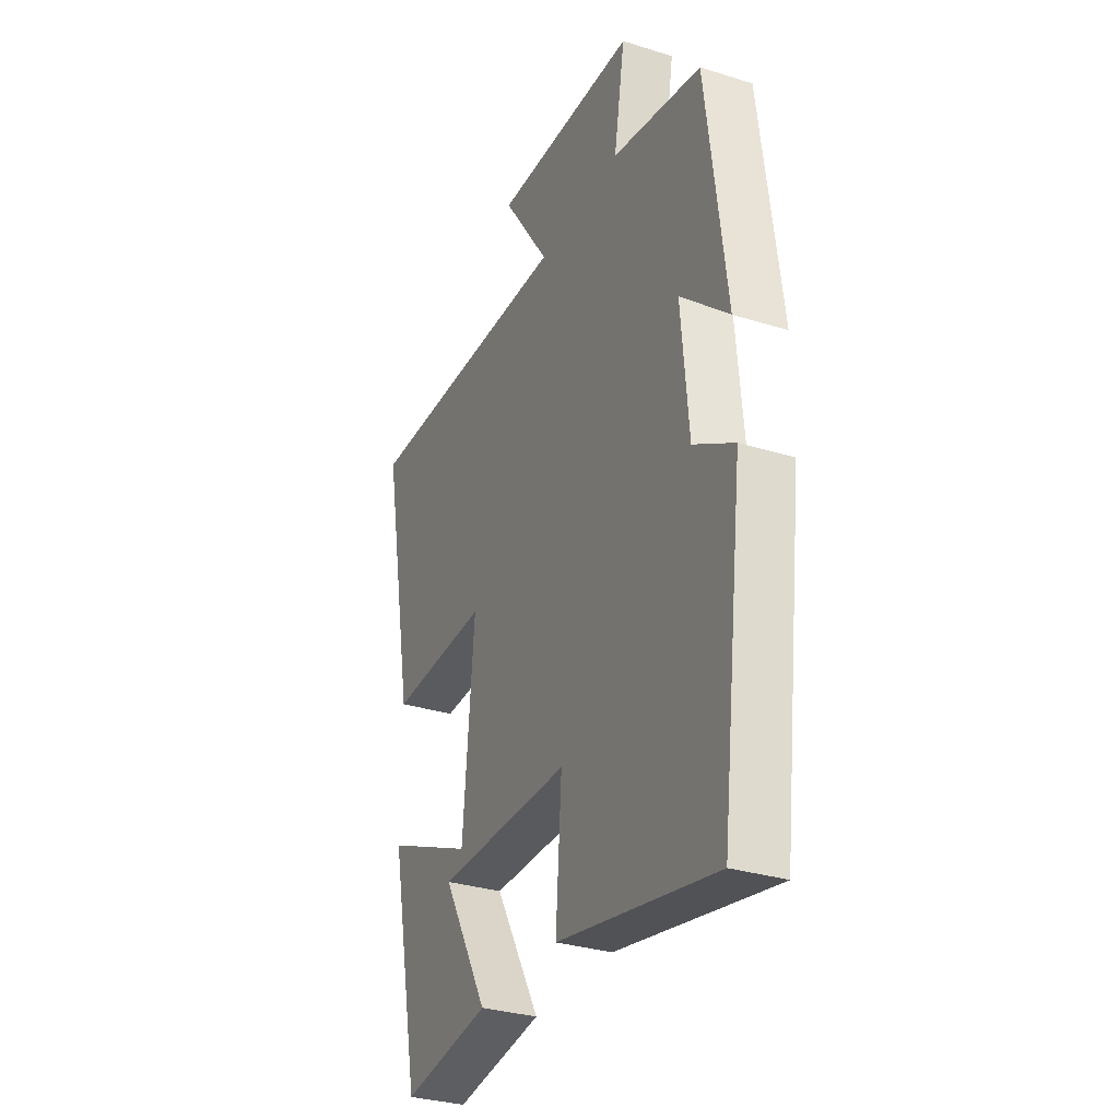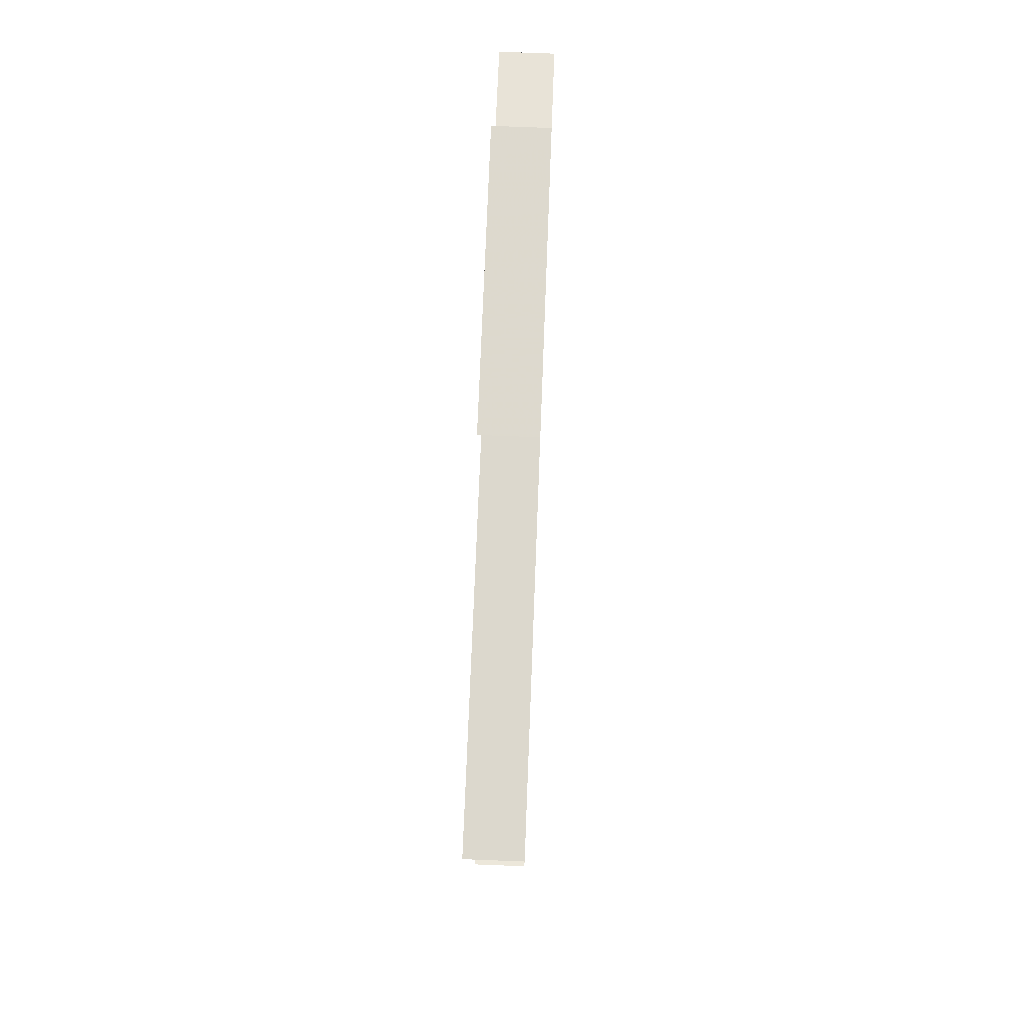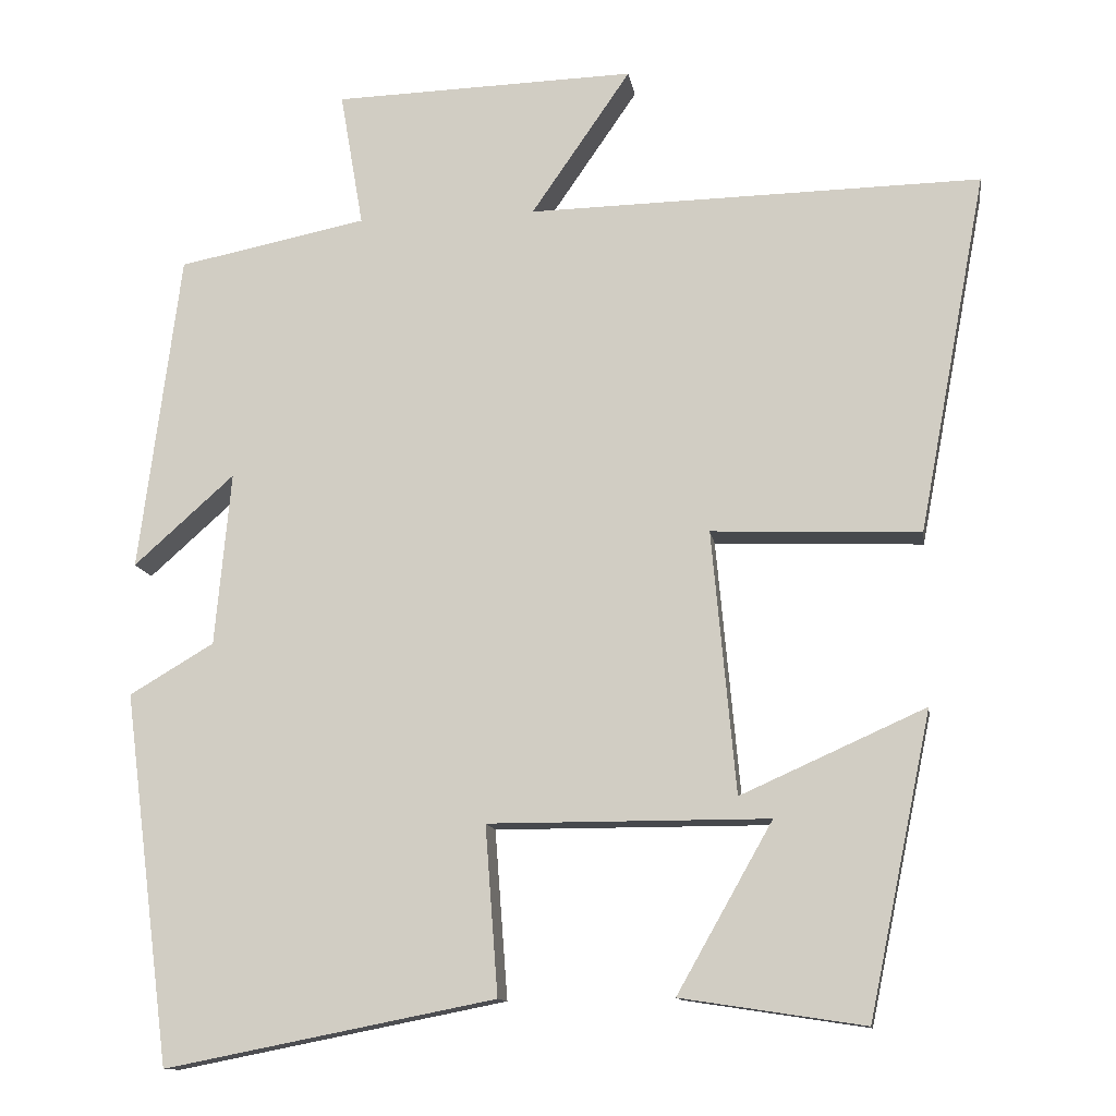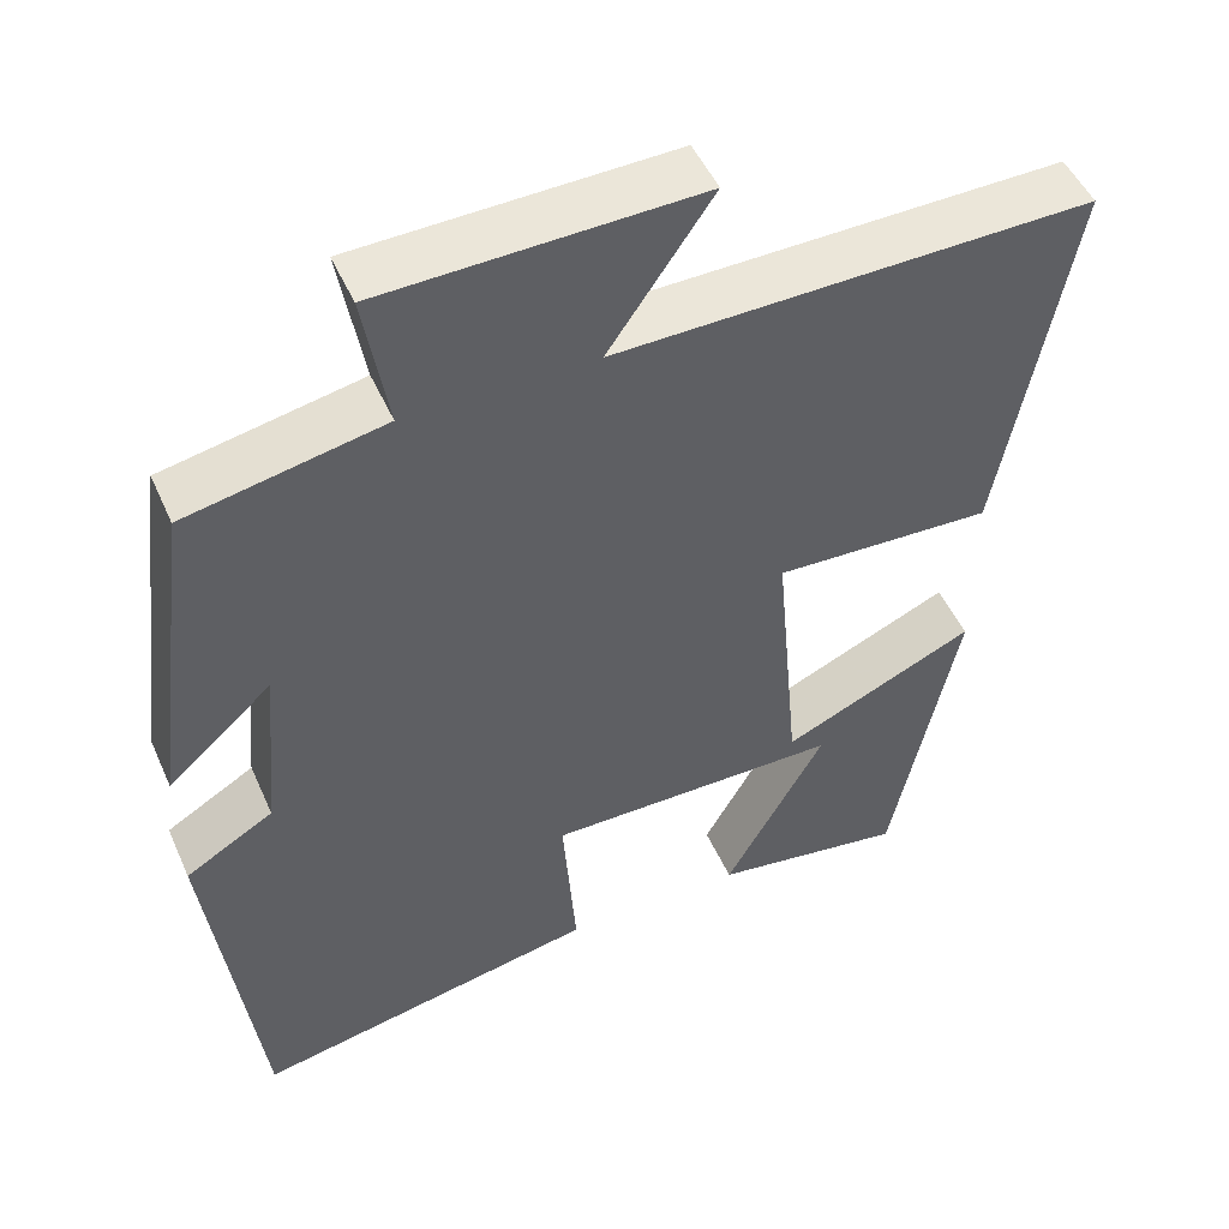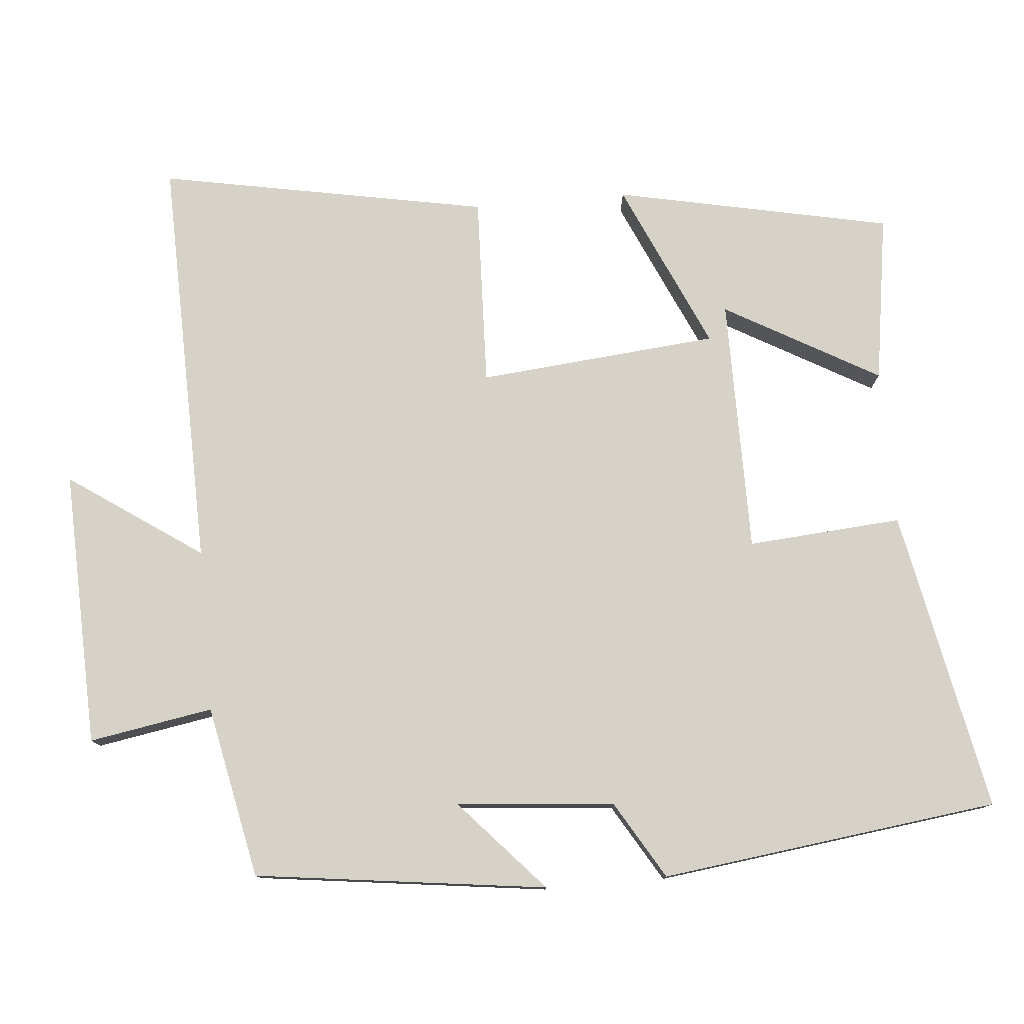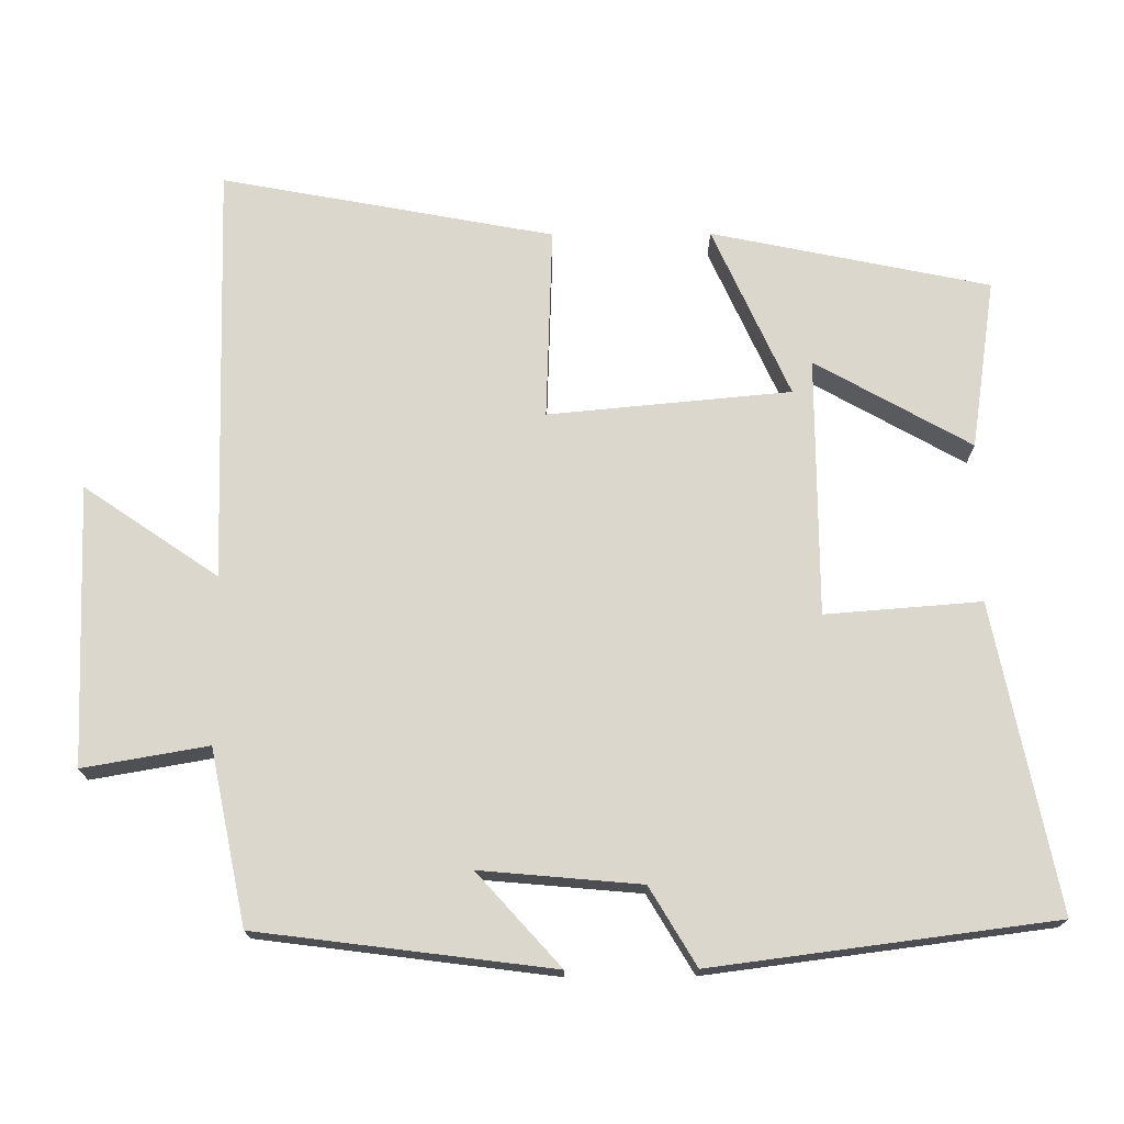
<metadata>
{"format":"obj","ext":"obj","renderer":"f3d","projection":"perspective","resolution":1024,"background":"white","views":[{"elev":-31.4,"azim":66.1,"up":"+Z"},{"elev":73.7,"azim":-87.8,"up":"+Z"},{"elev":-12.3,"azim":-171.4,"up":"+Z"},{"elev":49.3,"azim":156.6,"up":"+Z"},{"elev":78.0,"azim":84.9,"up":"+Y"},{"elev":72.9,"azim":89.6,"up":"+Y"}]}
</metadata>
<code>
v 0.448 0.07 0.452
v 0.5 0.07 0.051
v 0.374 0.07 0.164
v 0.394 0.07 -0.054
v 0.5 0.07 -0.117
v 0.441 0.07 -0.582
v 0.026 0.07 -0.5
v 0.042 0.07 -0.288
v -0.31 0.07 -0.288
v -0.19 0.07 -0.5
v -0.421 0.07 -0.535
v -0.5 0.07 -0.156
v -0.268 0.07 -0.26
v -0.238 0.07 0.07
v -0.5 0.07 0.06
v -0.585 0.07 0.512
v -0.015 0.07 0.5
v -0.14 0.07 0.682
v 0.24 0.07 0.67
v 0.211 0.07 0.5
v 0.448 0 0.452
v 0.5 0 0.051
v 0.374 0 0.164
v 0.394 0 -0.054
v 0.5 0 -0.117
v 0.441 0 -0.582
v 0.026 0 -0.5
v 0.042 0 -0.288
v -0.31 0 -0.288
v -0.19 0 -0.5
v -0.421 0 -0.535
v -0.5 0 -0.156
v -0.268 0 -0.26
v -0.238 0 0.07
v -0.5 0 0.06
v -0.585 0 0.512
v -0.015 0 0.5
v -0.14 0 0.682
v 0.24 0 0.67
v 0.211 0 0.5
f 17 18 19 20
f 17 20 1
f 14 15 16 17
f 13 14 17 1
f 9 10 11 12
f 9 12 13
f 8 9 13
f 5 6 7 8
f 4 5 8 13
f 3 4 13
f 1 2 3
f 1 3 13
f 40 39 38 37
f 21 40 37
f 37 36 35 34
f 21 37 34 33
f 32 31 30 29
f 33 32 29
f 33 29 28
f 28 27 26 25
f 33 28 25 24
f 33 24 23
f 23 22 21
f 33 23 21
f 1 21 22 2
f 2 22 23 3
f 3 23 24 4
f 4 24 25 5
f 5 25 26 6
f 6 26 27 7
f 7 27 28 8
f 8 28 29 9
f 9 29 30 10
f 10 30 31 11
f 11 31 32 12
f 12 32 33 13
f 13 33 34 14
f 14 34 35 15
f 15 35 36 16
f 16 36 37 17
f 17 37 38 18
f 18 38 39 19
f 19 39 40 20
f 20 40 21 1

</code>
